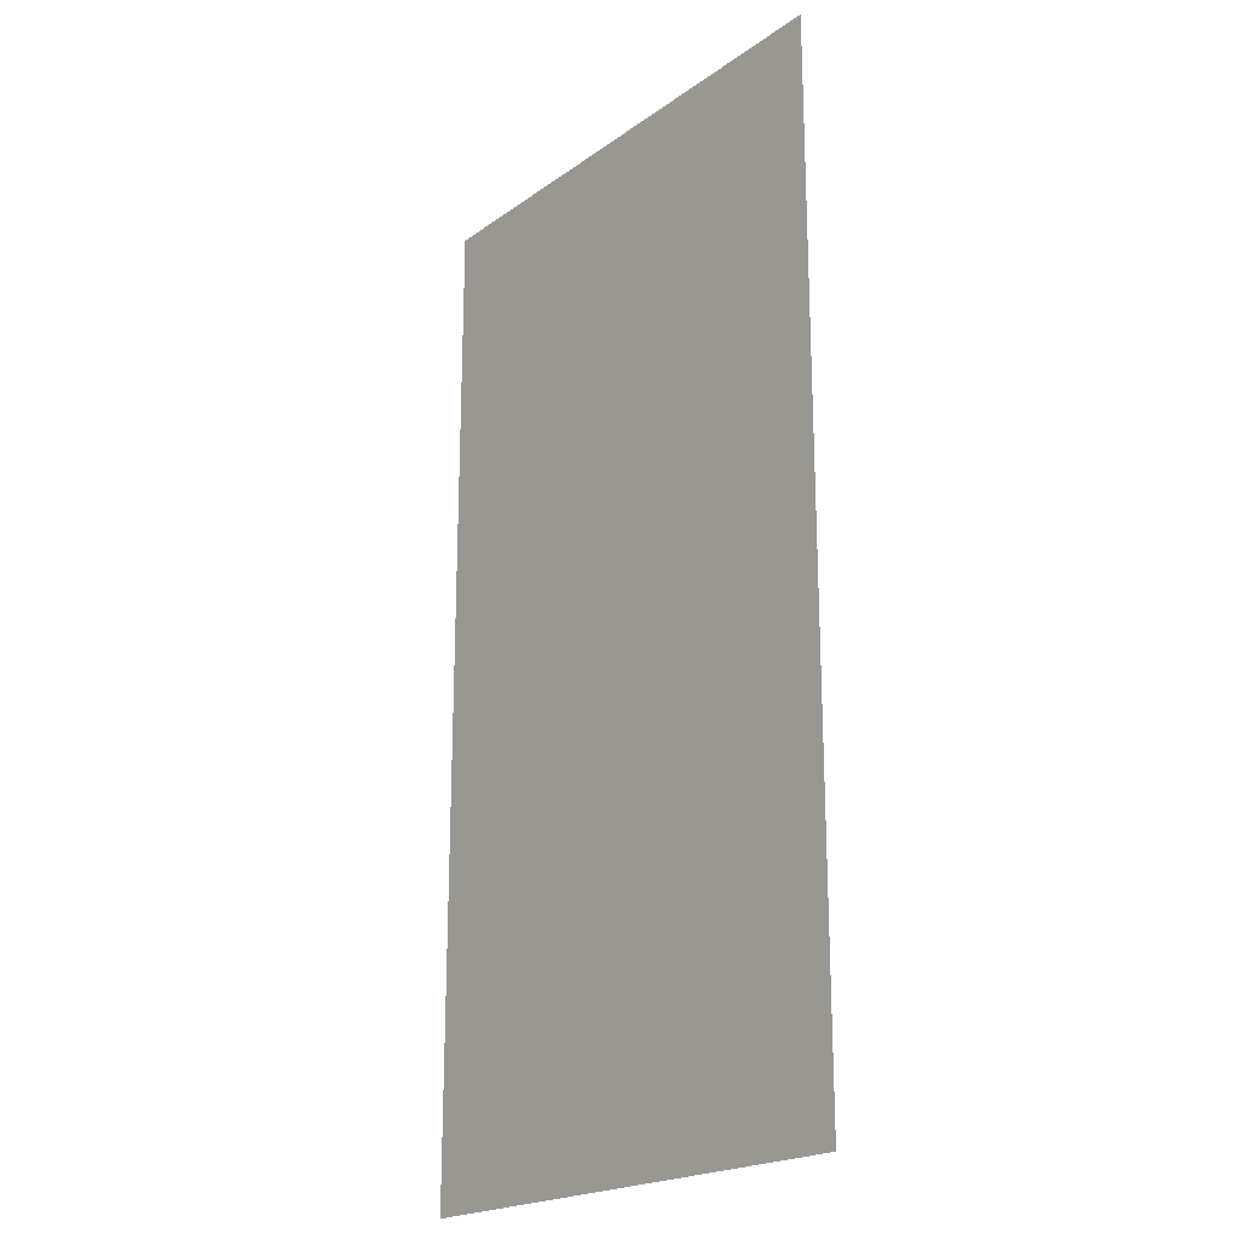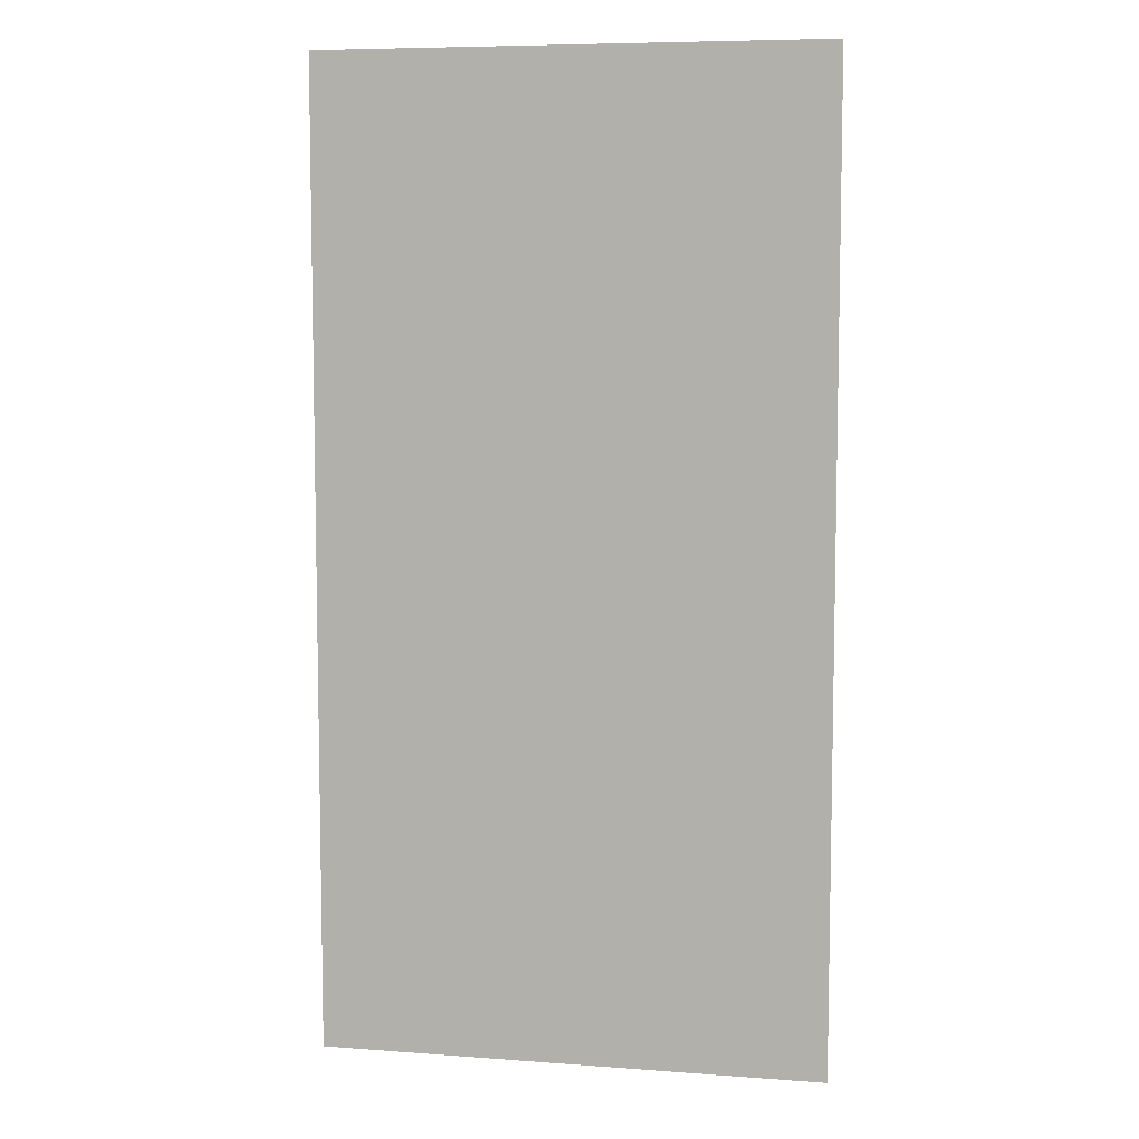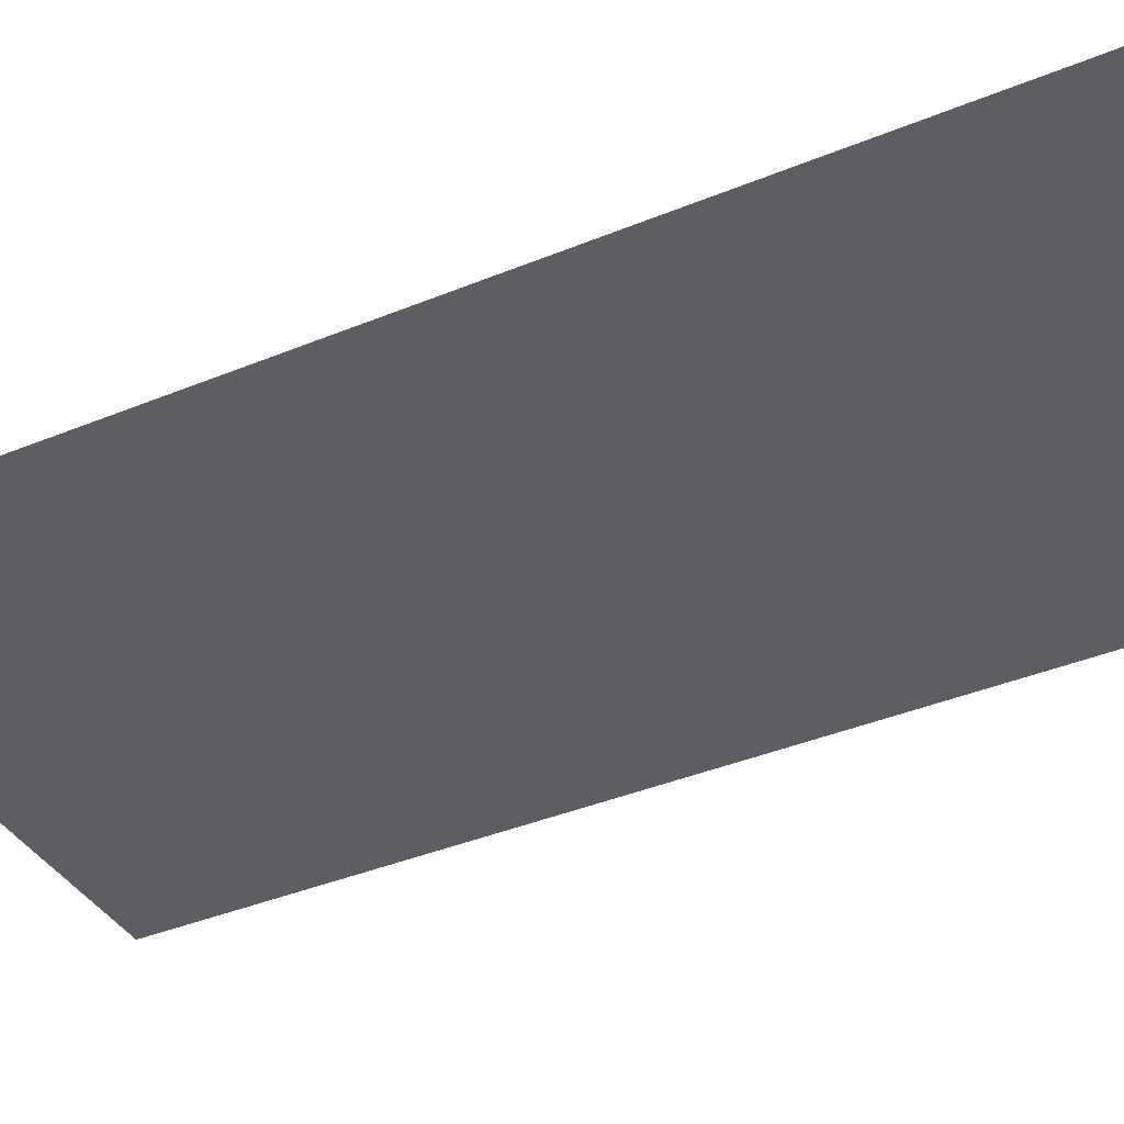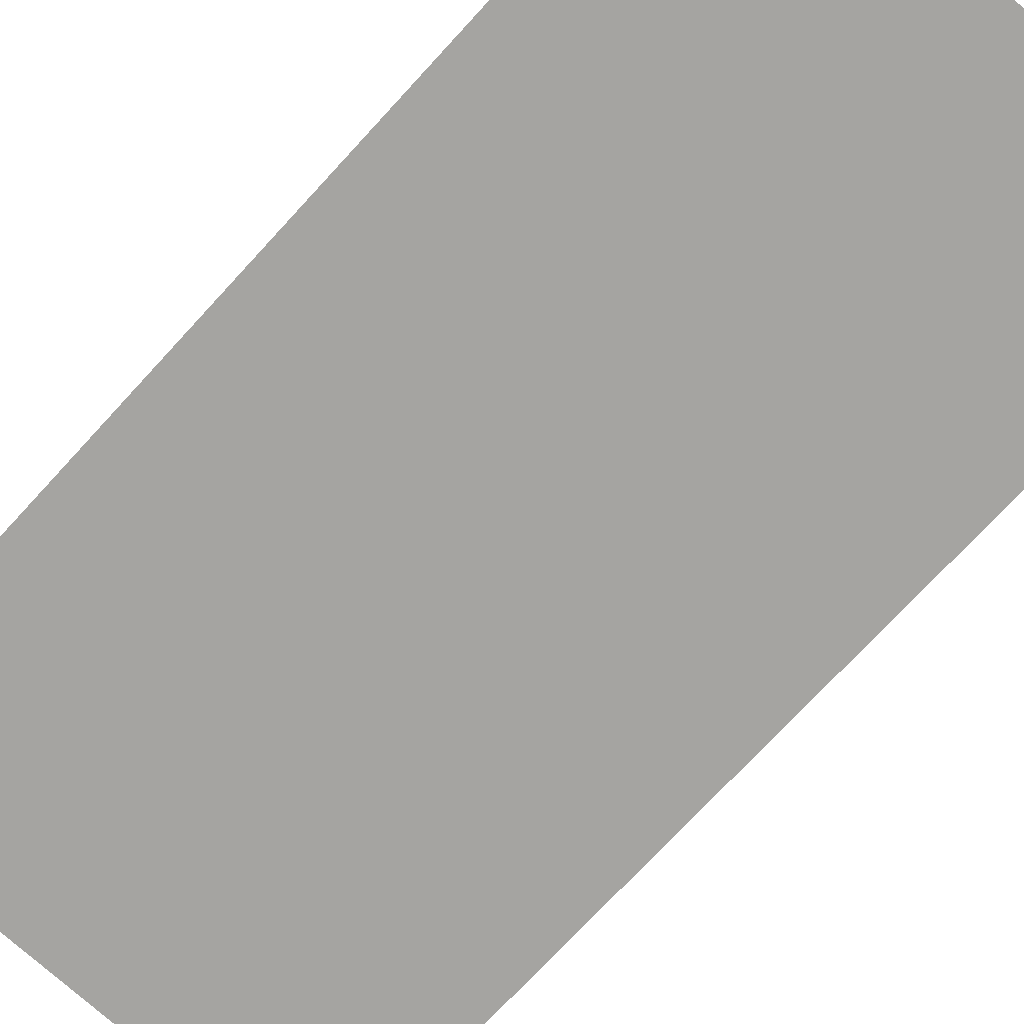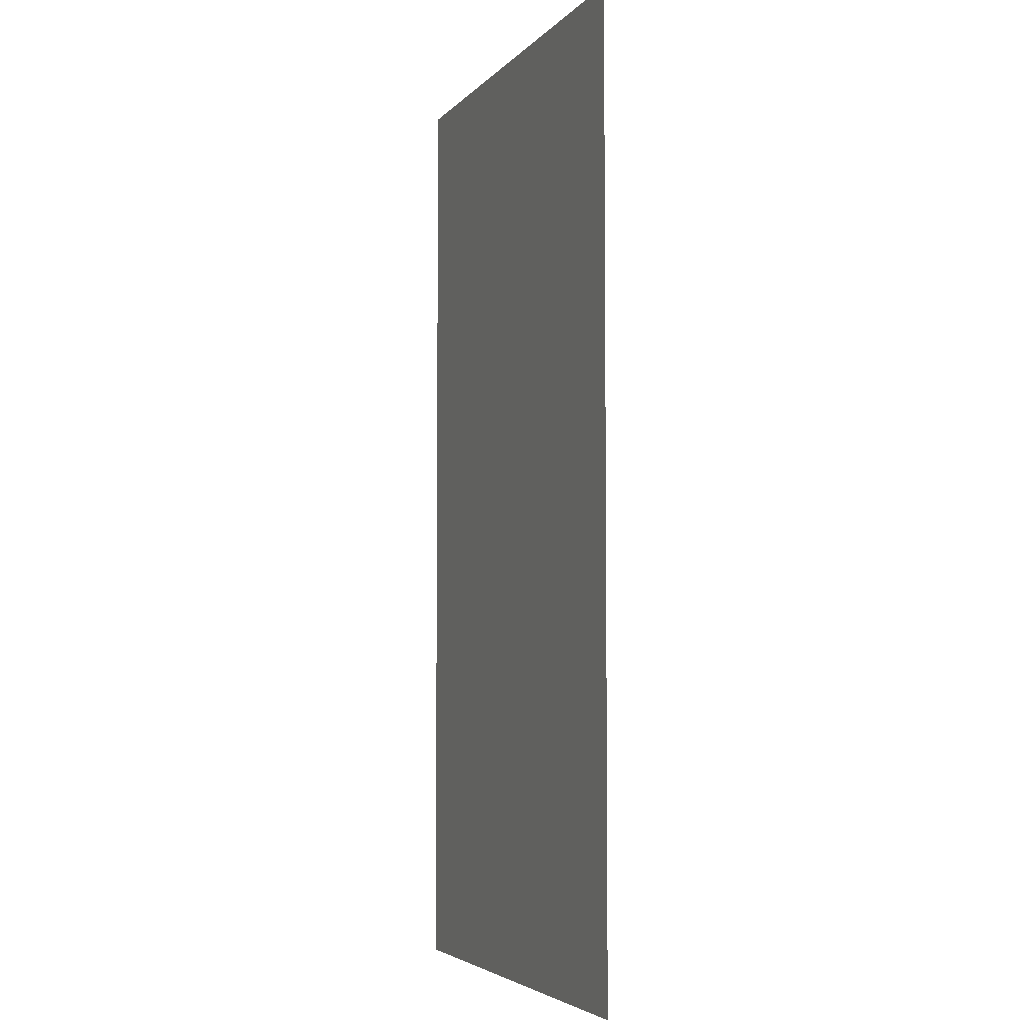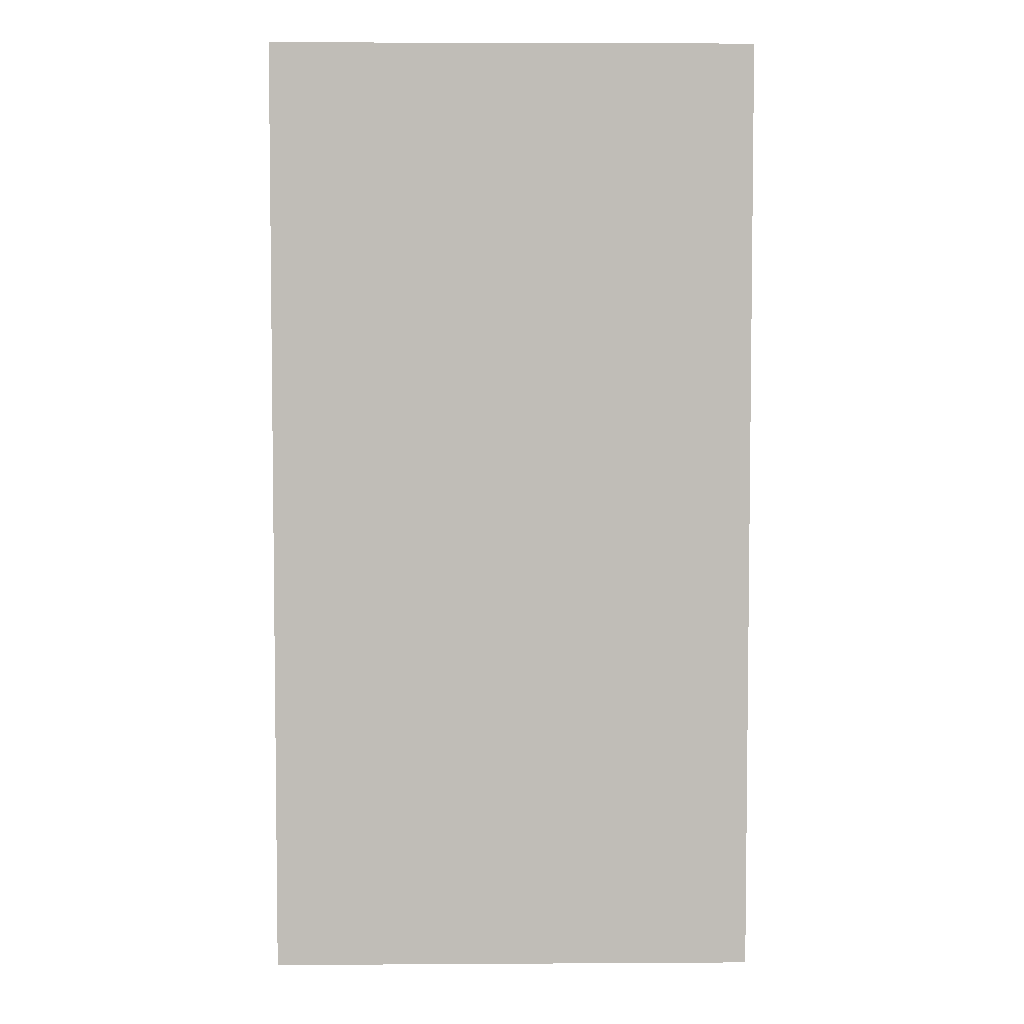
<metadata>
{"format":"obj","ext":"obj","renderer":"f3d","projection":"perspective","resolution":1024,"background":"white","views":[{"elev":-20.8,"azim":51.3,"up":"+Z"},{"elev":7.4,"azim":11.9,"up":"+Z"},{"elev":-38.6,"azim":-62.4,"up":"+Y"},{"elev":-73.2,"azim":137.4,"up":"+Y"},{"elev":-4.5,"azim":-110.5,"up":"+Z"},{"elev":4.7,"azim":178.9,"up":"+Z"}]}
</metadata>
<code>
v 1.165 0.04001 -1.939
v 1.165 0.04001 1.945
v -0.8379 0.04001 1.945
v -0.8379 0.04001 -1.939
f 1 4 3 2

</code>
